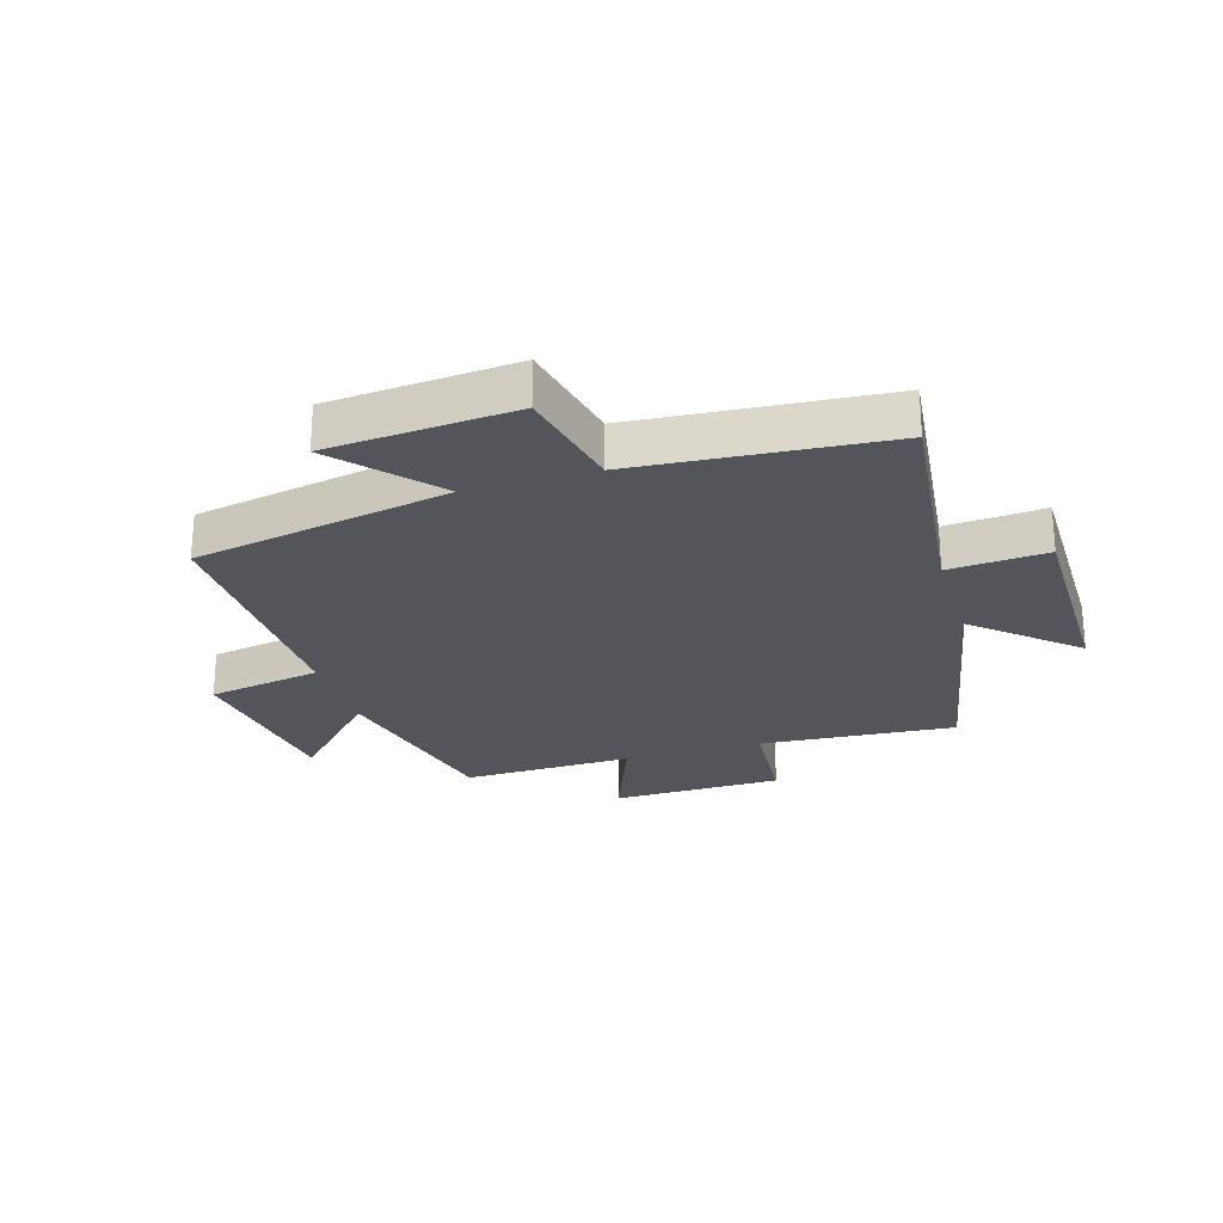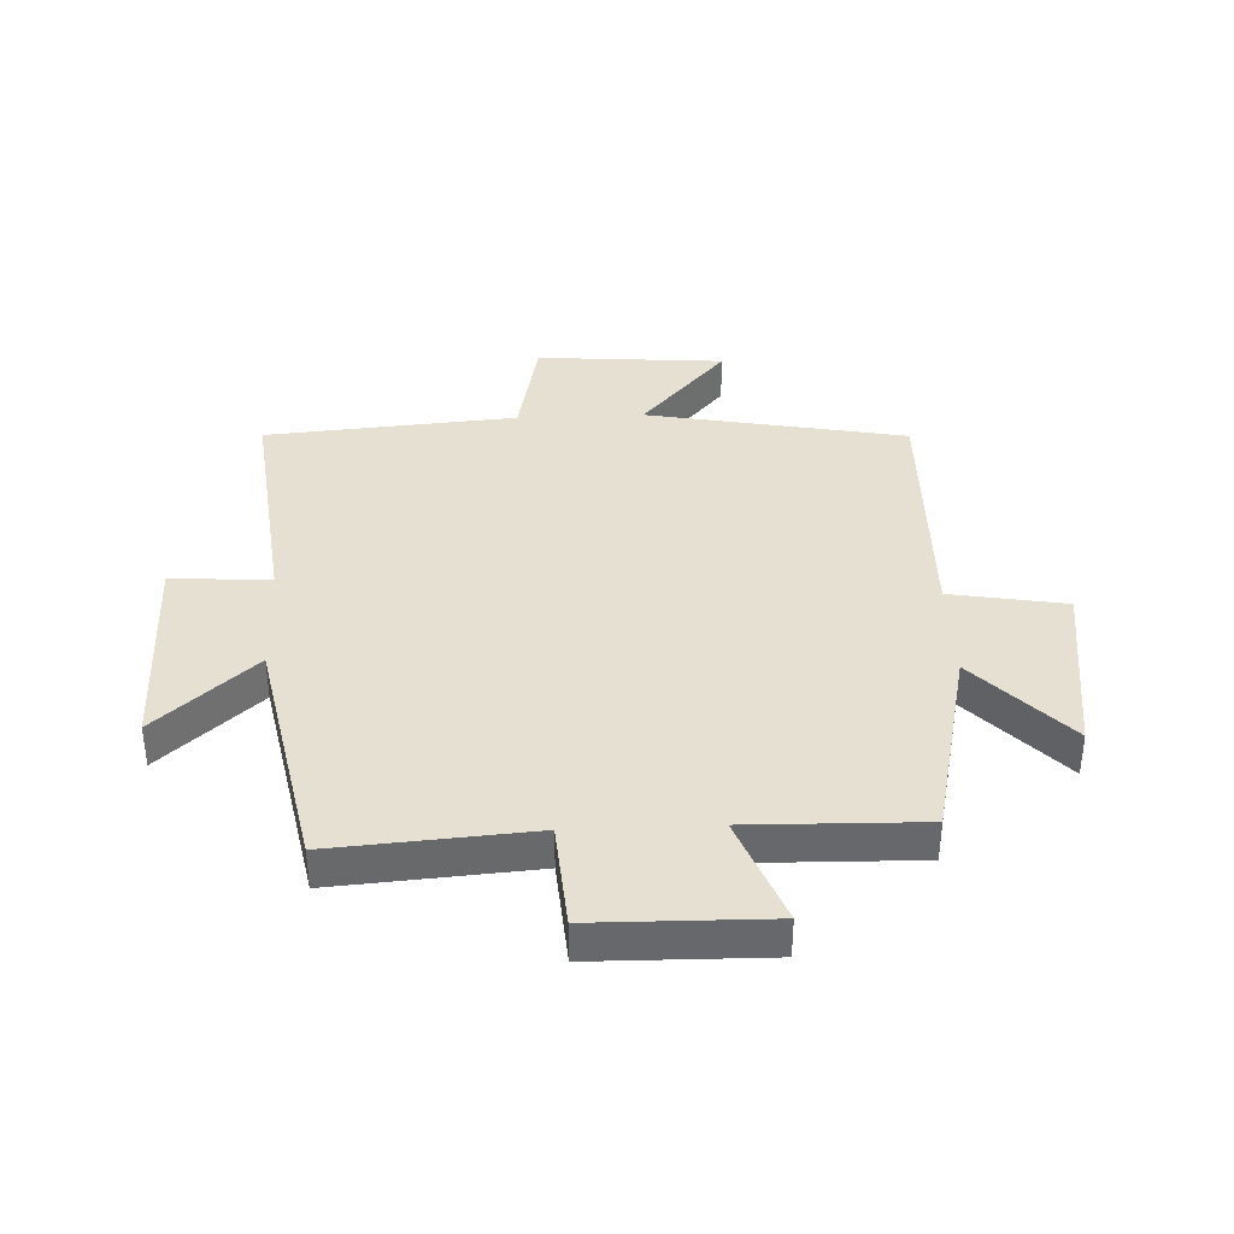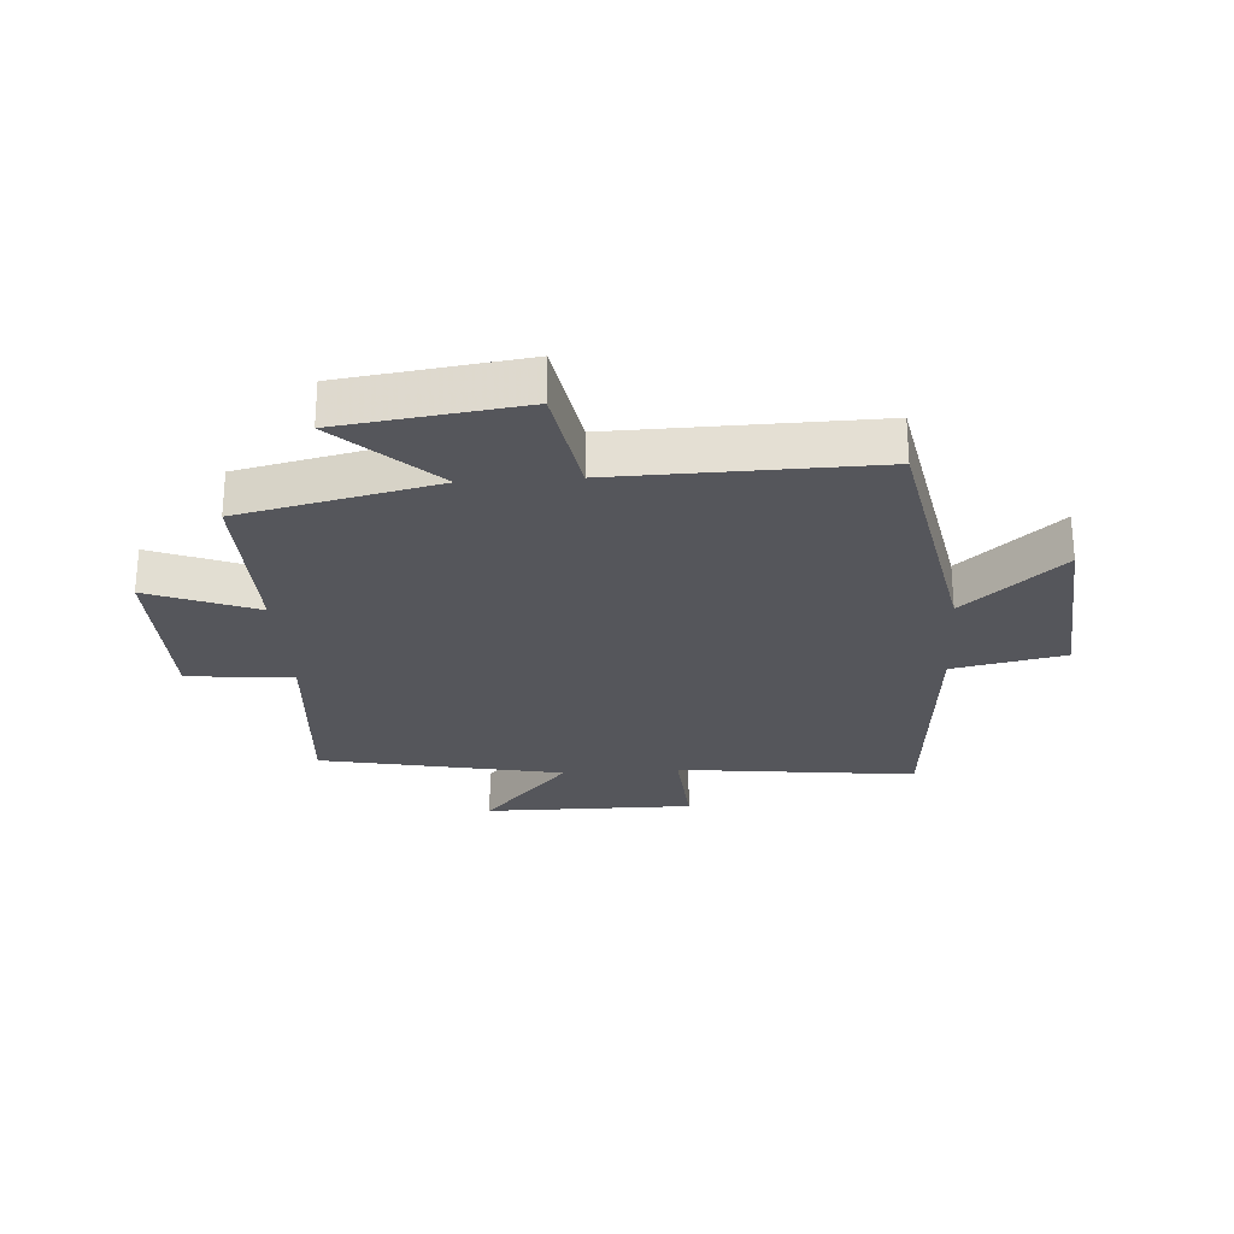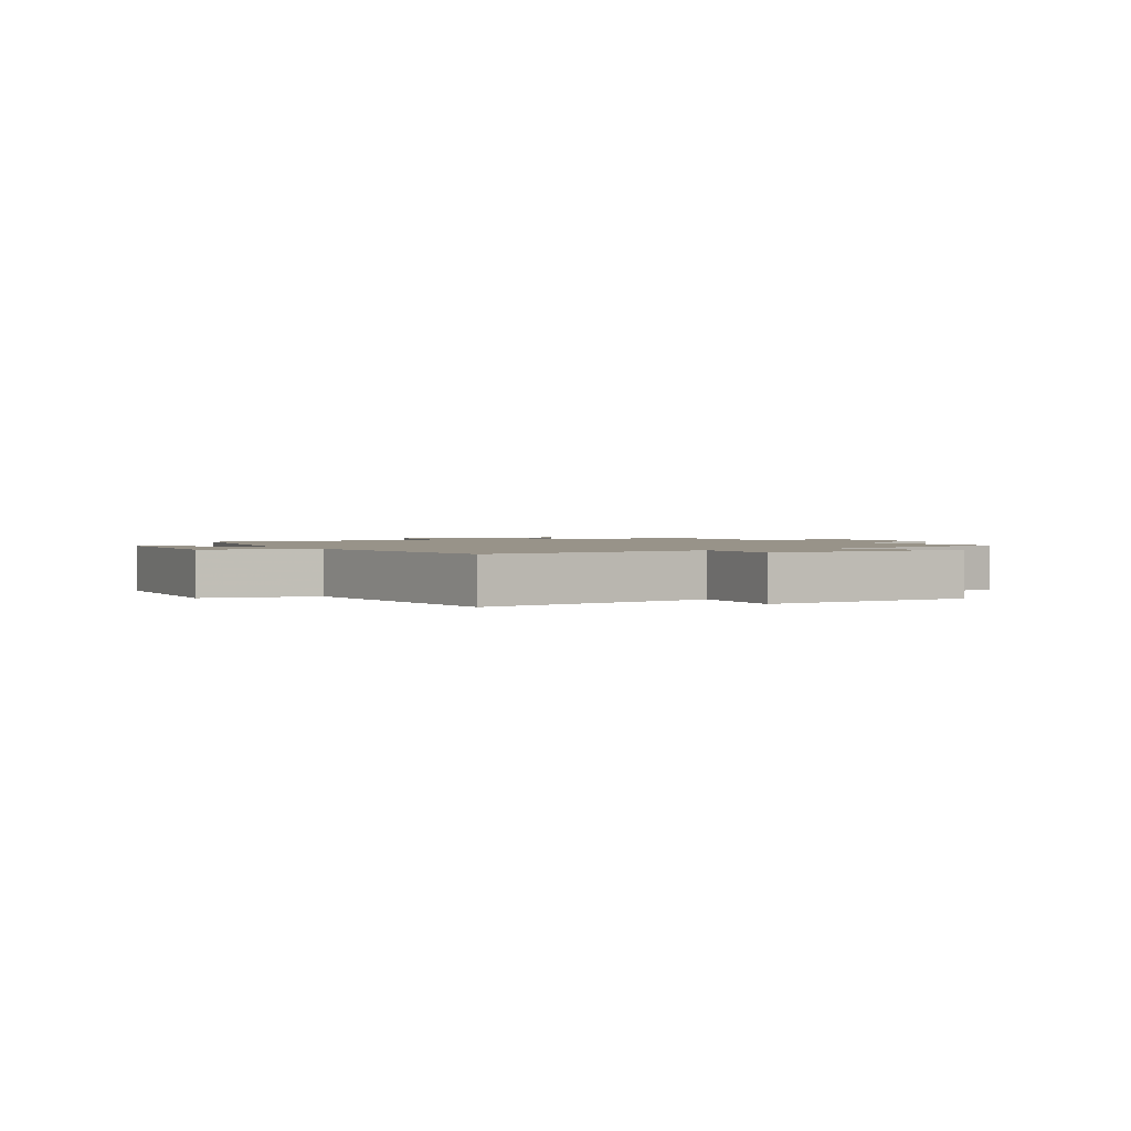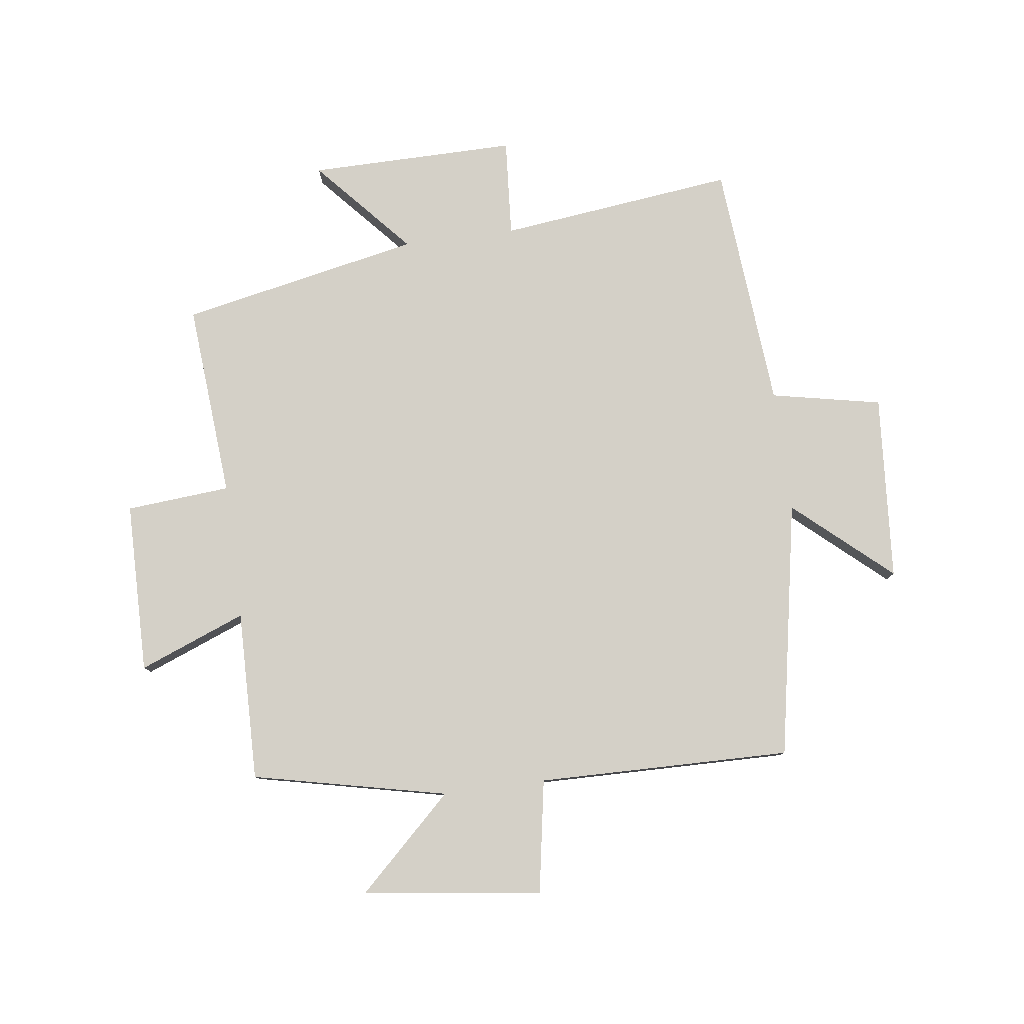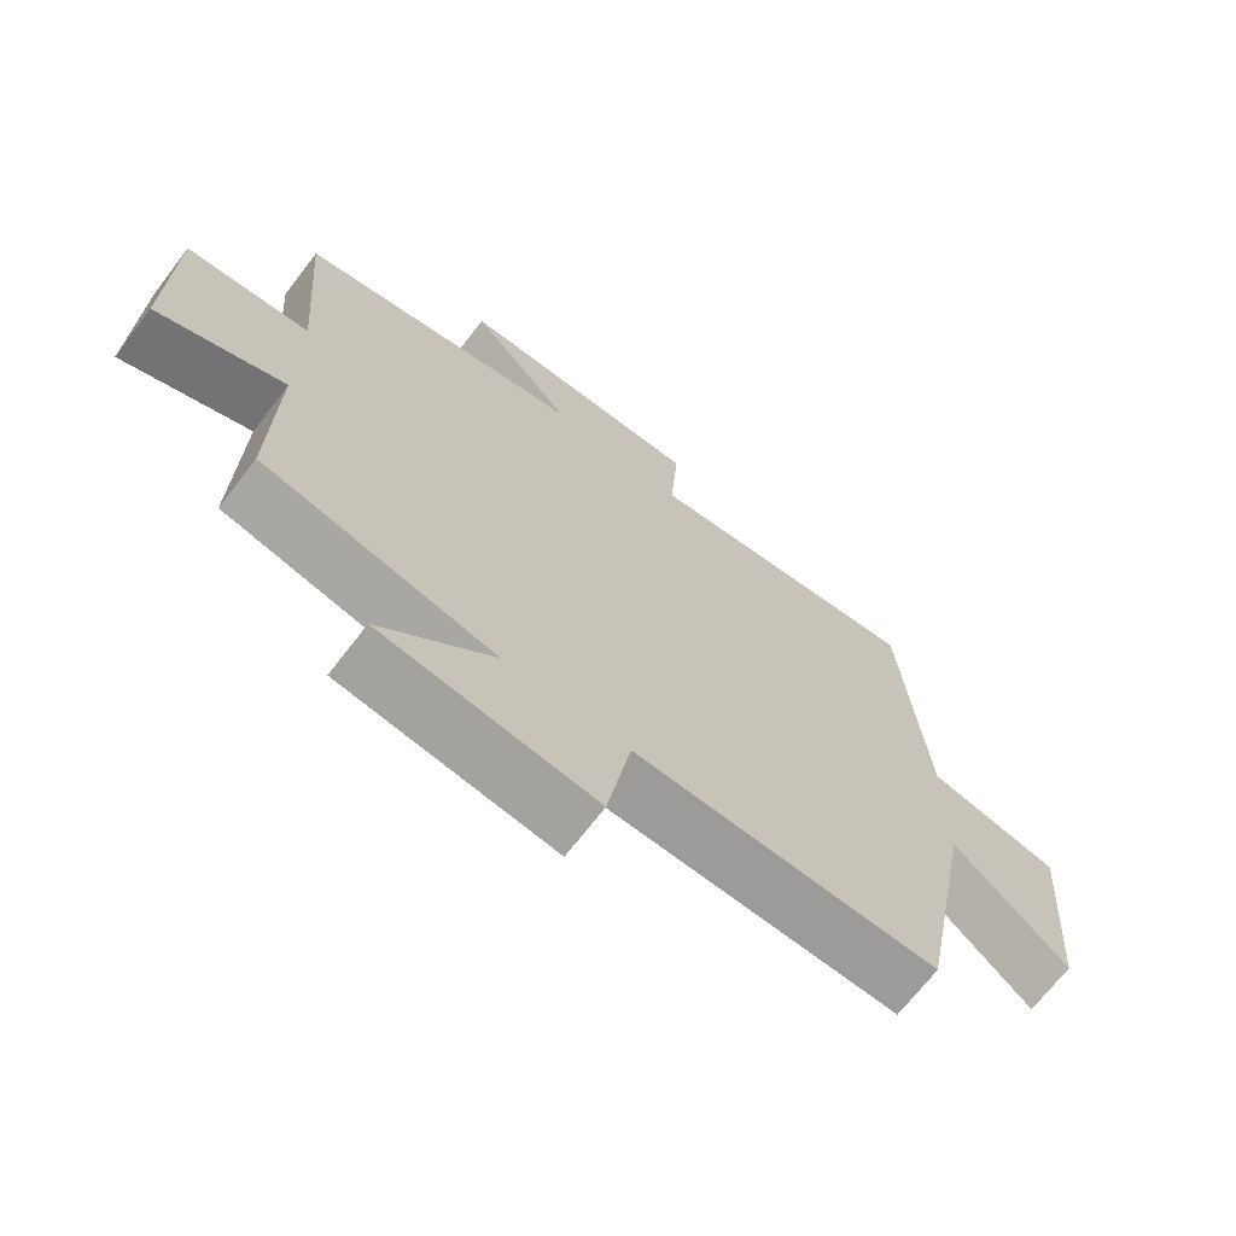
<metadata>
{"format":"obj","ext":"obj","renderer":"f3d","projection":"perspective","resolution":1024,"background":"white","views":[{"elev":-24.9,"azim":-72.9,"up":"+Y"},{"elev":37.8,"azim":87.6,"up":"+Y"},{"elev":-26.3,"azim":-176.1,"up":"+Y"},{"elev":1.6,"azim":-30.4,"up":"+Y"},{"elev":79.9,"azim":172.4,"up":"+Y"},{"elev":-69.2,"azim":142.5,"up":"+Z"}]}
</metadata>
<code>
v -0.419 0.07 -0.508
v -0.5 0.07 -0.078
v -0.661 0.07 -0.22
v -0.685 0.07 0.092
v -0.5 0.07 0.13
v -0.466 0.07 0.546
v -0.07 0.07 0.5
v -0.082 0.07 0.664
v 0.266 0.07 0.662
v 0.122 0.07 0.5
v 0.525 0.07 0.419
v 0.5 0.07 0.091
v 0.675 0.07 0.077
v 0.679 0.07 -0.211
v 0.5 0.07 -0.141
v 0.506 0.07 -0.427
v 0.18 0.07 -0.5
v 0.339 0.07 -0.651
v 0.039 0.07 -0.691
v 0.006 0.07 -0.5
v -0.419 0 -0.508
v -0.5 0 -0.078
v -0.661 0 -0.22
v -0.685 0 0.092
v -0.5 0 0.13
v -0.466 0 0.546
v -0.07 0 0.5
v -0.082 0 0.664
v 0.266 0 0.662
v 0.122 0 0.5
v 0.525 0 0.419
v 0.5 0 0.091
v 0.675 0 0.077
v 0.679 0 -0.211
v 0.5 0 -0.141
v 0.506 0 -0.427
v 0.18 0 -0.5
v 0.339 0 -0.651
v 0.039 0 -0.691
v 0.006 0 -0.5
f 17 18 19 20
f 15 16 17 20
f 15 20 1 2
f 12 13 14 15
f 12 15 2
f 10 11 12 2
f 7 8 9 10
f 7 10 2 3
f 5 6 7
f 5 7 3
f 3 4 5
f 40 39 38 37
f 40 37 36 35
f 22 21 40 35
f 35 34 33 32
f 22 35 32
f 22 32 31 30
f 30 29 28 27
f 23 22 30 27
f 27 26 25
f 23 27 25
f 25 24 23
f 1 21 22 2
f 2 22 23 3
f 3 23 24 4
f 4 24 25 5
f 5 25 26 6
f 6 26 27 7
f 7 27 28 8
f 8 28 29 9
f 9 29 30 10
f 10 30 31 11
f 11 31 32 12
f 12 32 33 13
f 13 33 34 14
f 14 34 35 15
f 15 35 36 16
f 16 36 37 17
f 17 37 38 18
f 18 38 39 19
f 19 39 40 20
f 20 40 21 1

</code>
